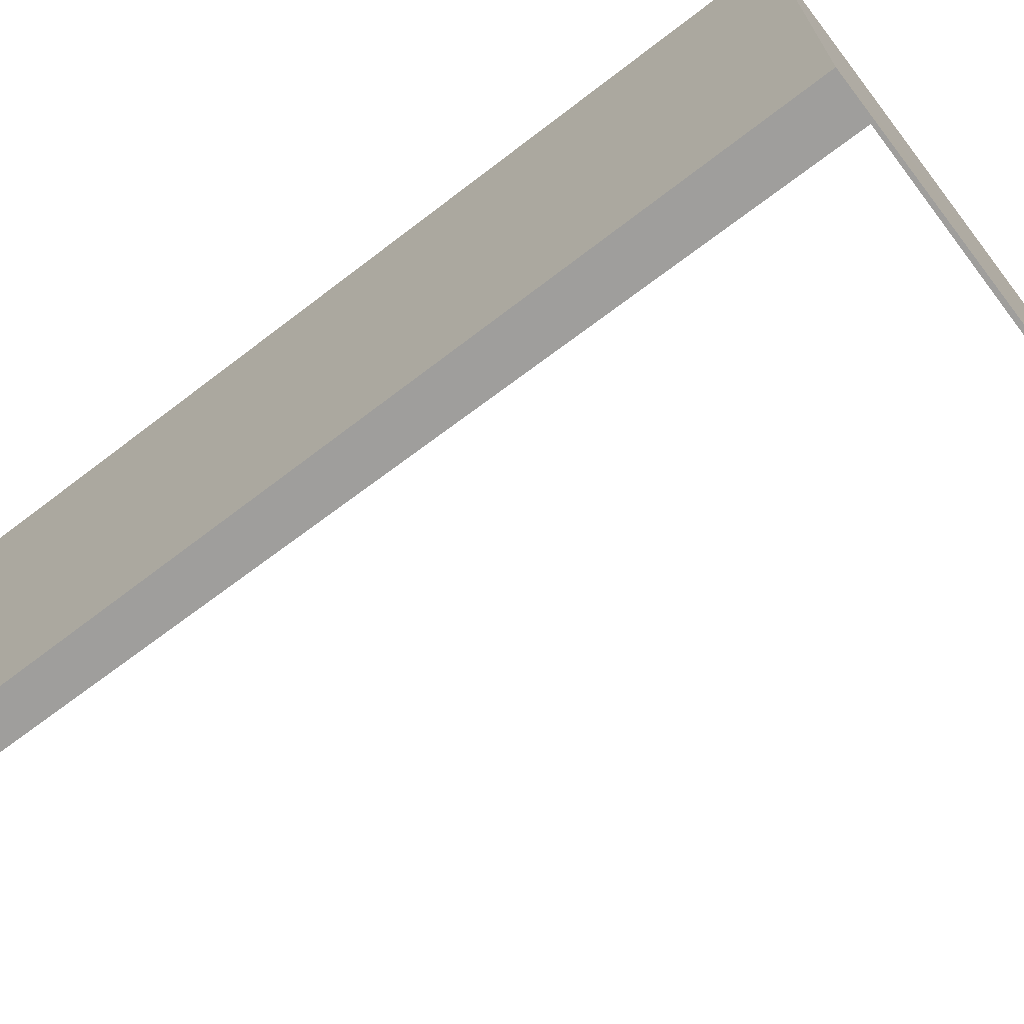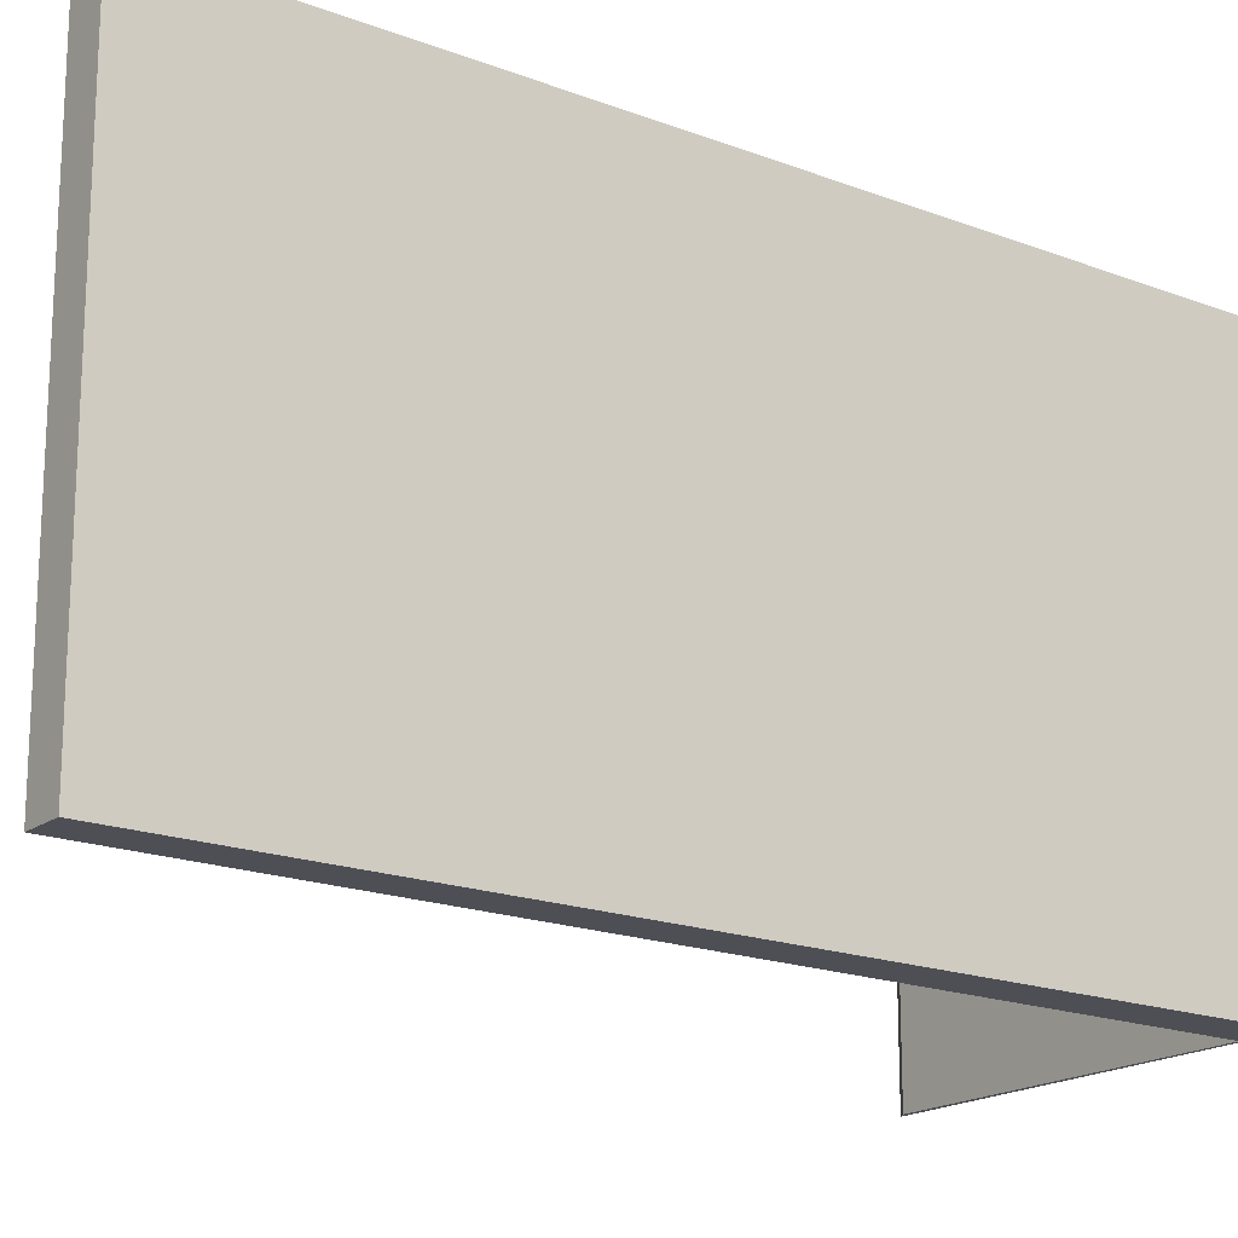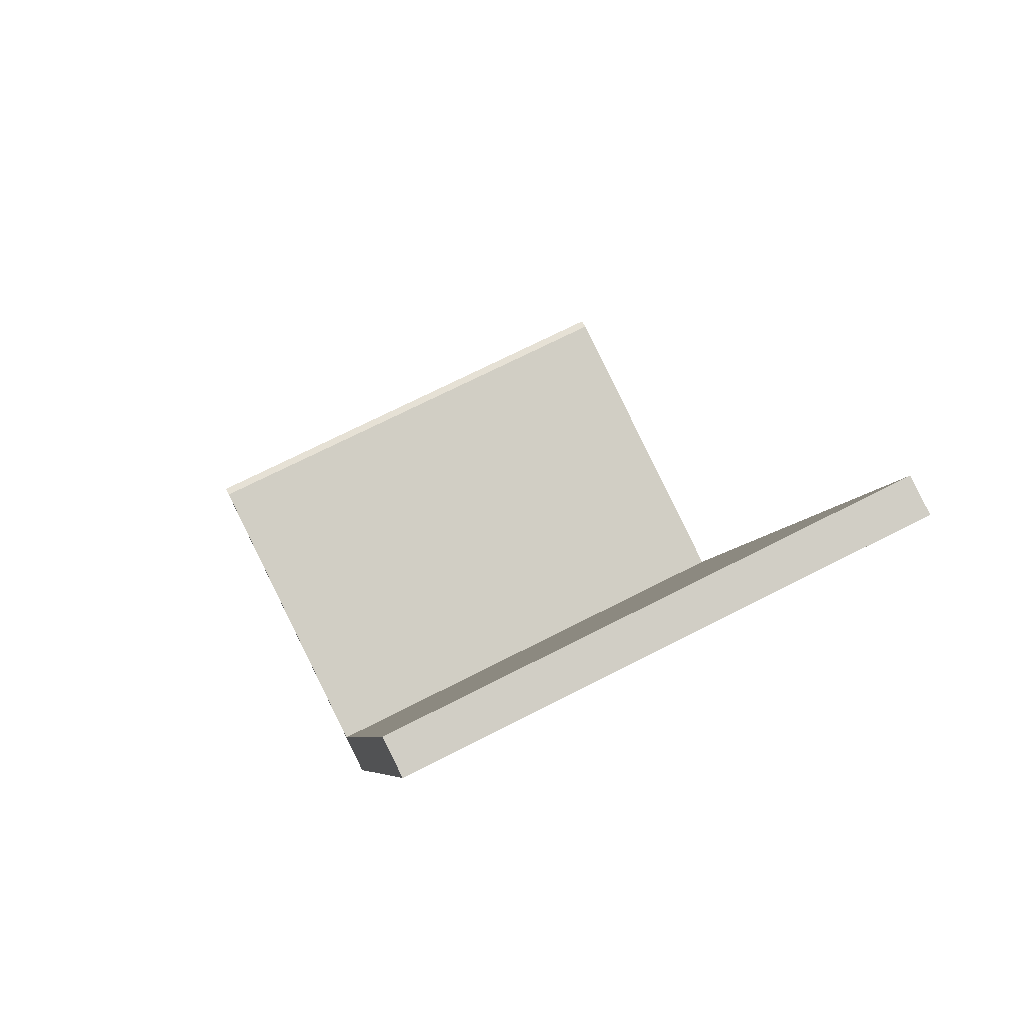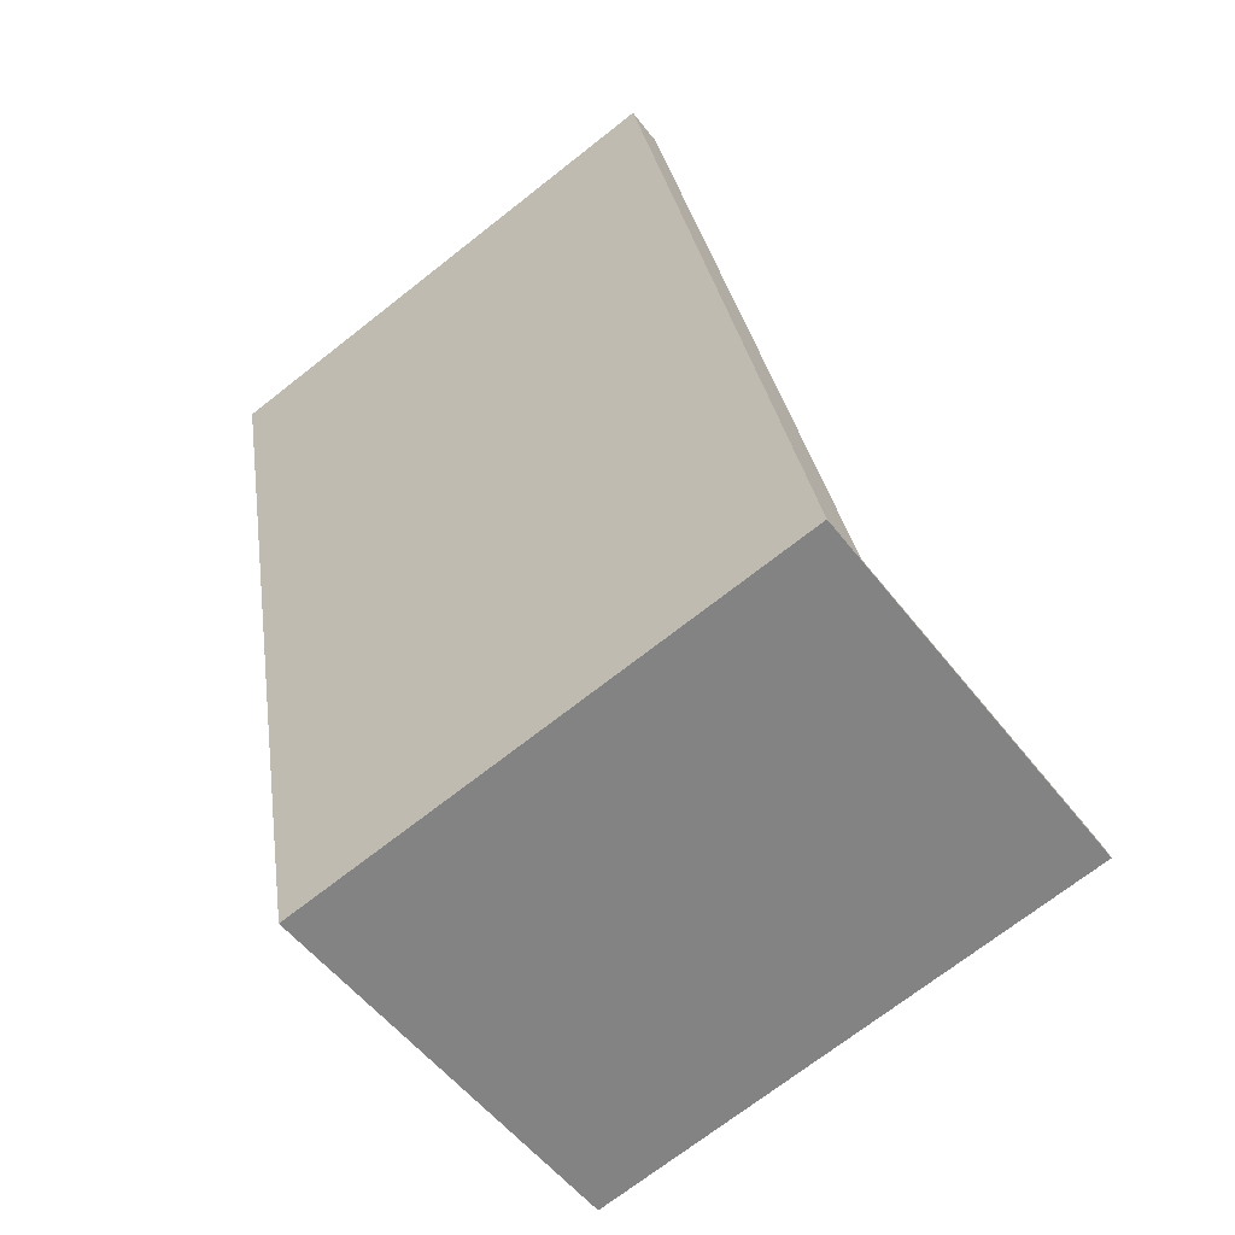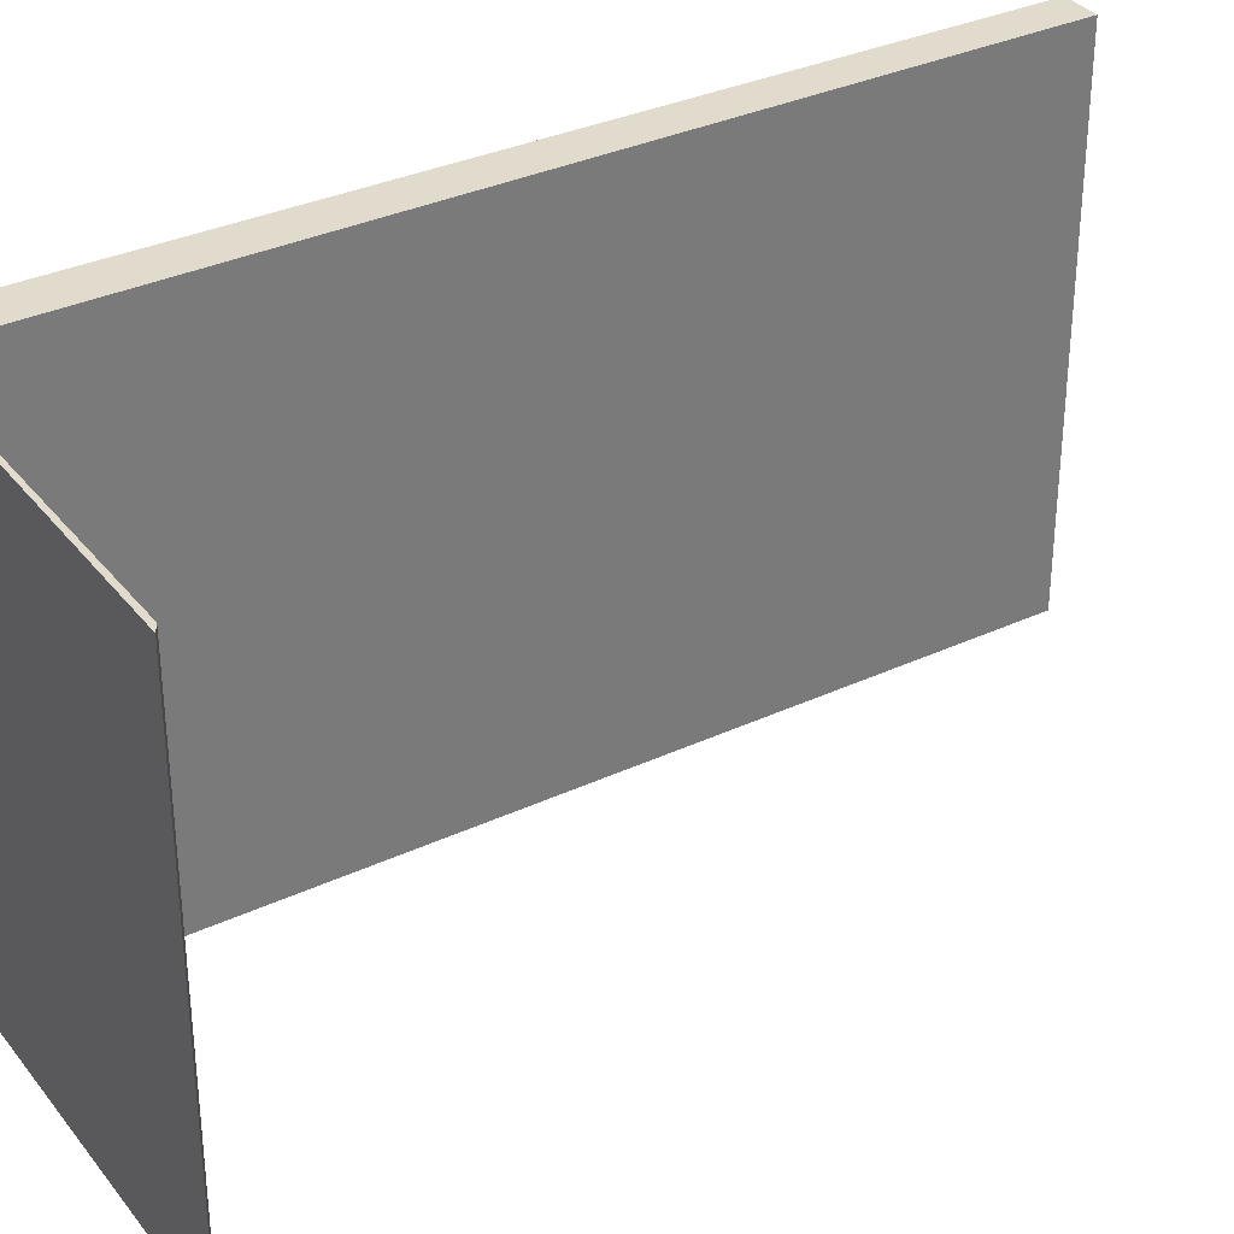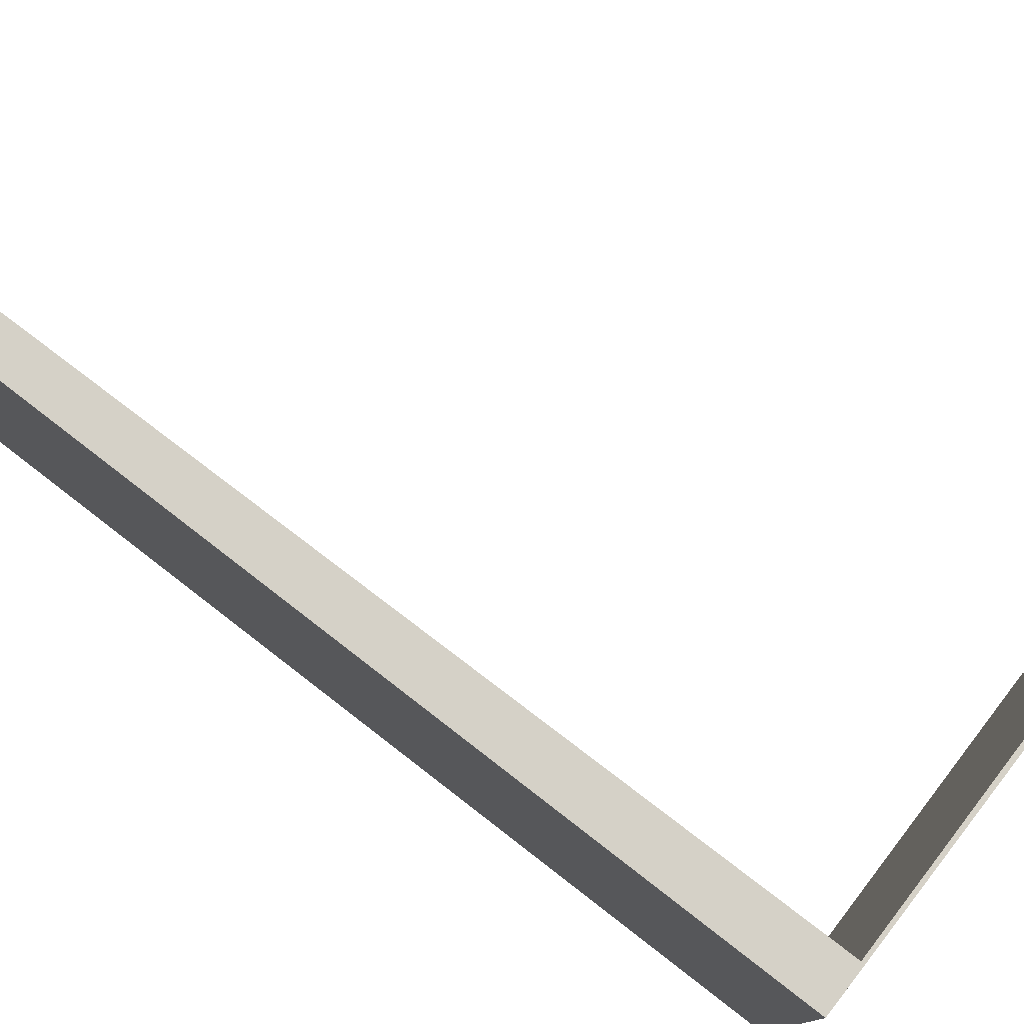
<metadata>
{"format":"obj","ext":"obj","renderer":"f3d","projection":"perspective","resolution":1024,"background":"white","views":[{"elev":-71.0,"azim":141.0,"up":"+Y"},{"elev":-18.3,"azim":67.1,"up":"+Y"},{"elev":71.3,"azim":63.0,"up":"+Z"},{"elev":-71.4,"azim":128.1,"up":"+Z"},{"elev":33.8,"azim":-108.4,"up":"+Y"},{"elev":78.7,"azim":141.3,"up":"+Y"}]}
</metadata>
<code>
v  0.15 7.981 0.045
v  1.077 7.981 -0.261
v  0 7.981 4.887e-16
v  5.337 7.981 -1.235
v  6.018 7.981 -1.456
v  8.745 7.981 12.36
v  9.377 7.981 12.43
v  8.797 7.981 12.57
v  8.797 -7.698e-16 12.57
v  9.377 -7.612e-16 12.43
v  0 0 0
v  0.15 -2.755e-18 0.045
v  5.337 7.562e-17 -1.235
v  6.018 8.915e-17 -1.456
v  1.077 1.598e-17 -0.261
v  8.745 -7.571e-16 12.36
g defaultobject
f 1 2 3
f 2 1 4
f 2 4 5
f 5 4 6
f 5 6 7
f 7 6 8
f 9 7 8
f 7 9 10
f 11 1 3
f 1 11 12
f 12 4 1
f 4 12 13
f 10 5 7
f 5 10 14
f 14 2 5
f 2 14 3
f 3 14 11
f 11 14 15
f 6 9 8
f 9 6 4
f 9 4 16
f 16 4 13
f 15 12 11
f 12 15 13
f 13 15 14
f 13 14 16
f 16 14 10
f 16 10 9

</code>
